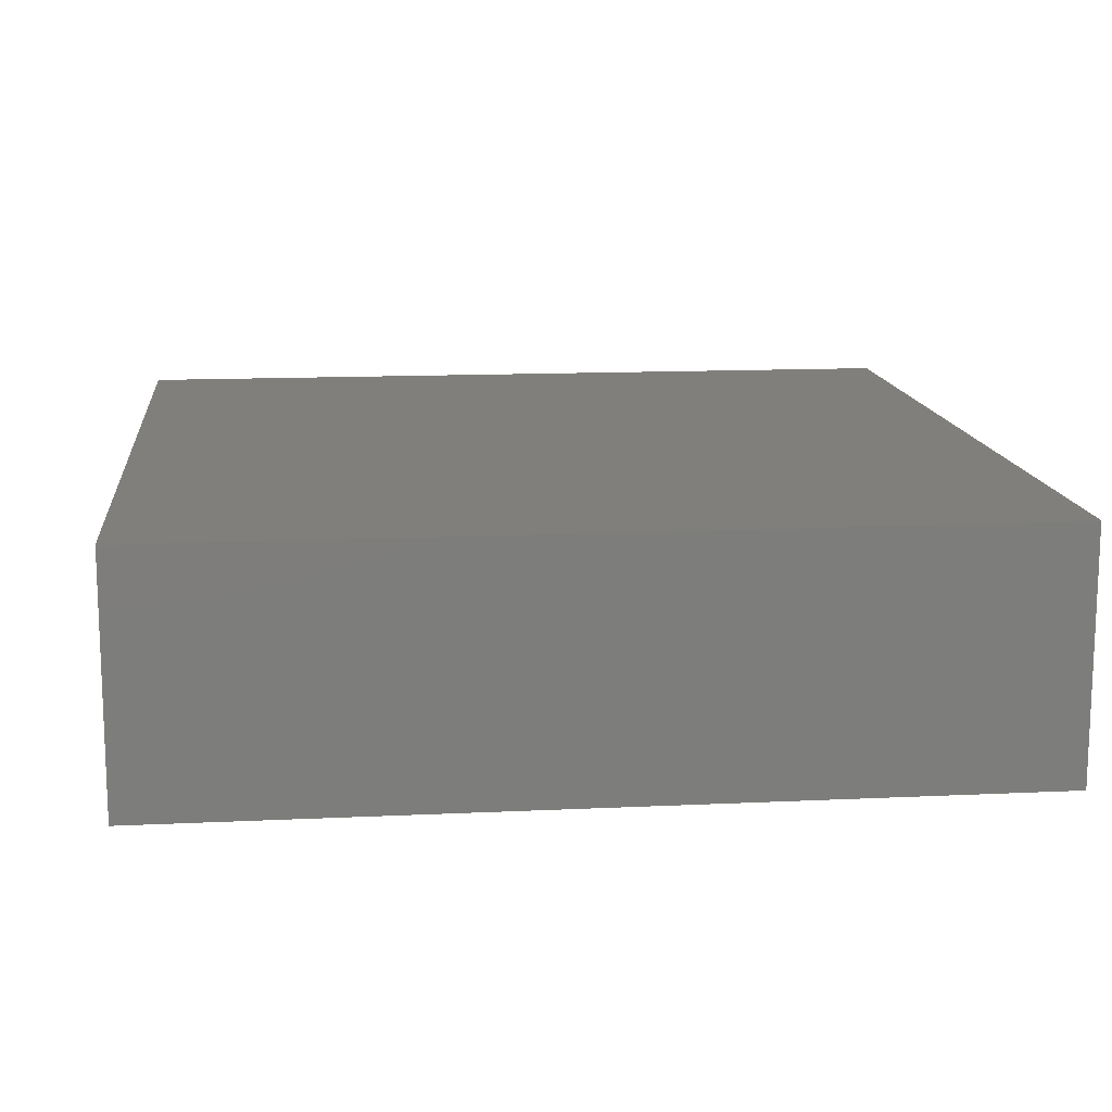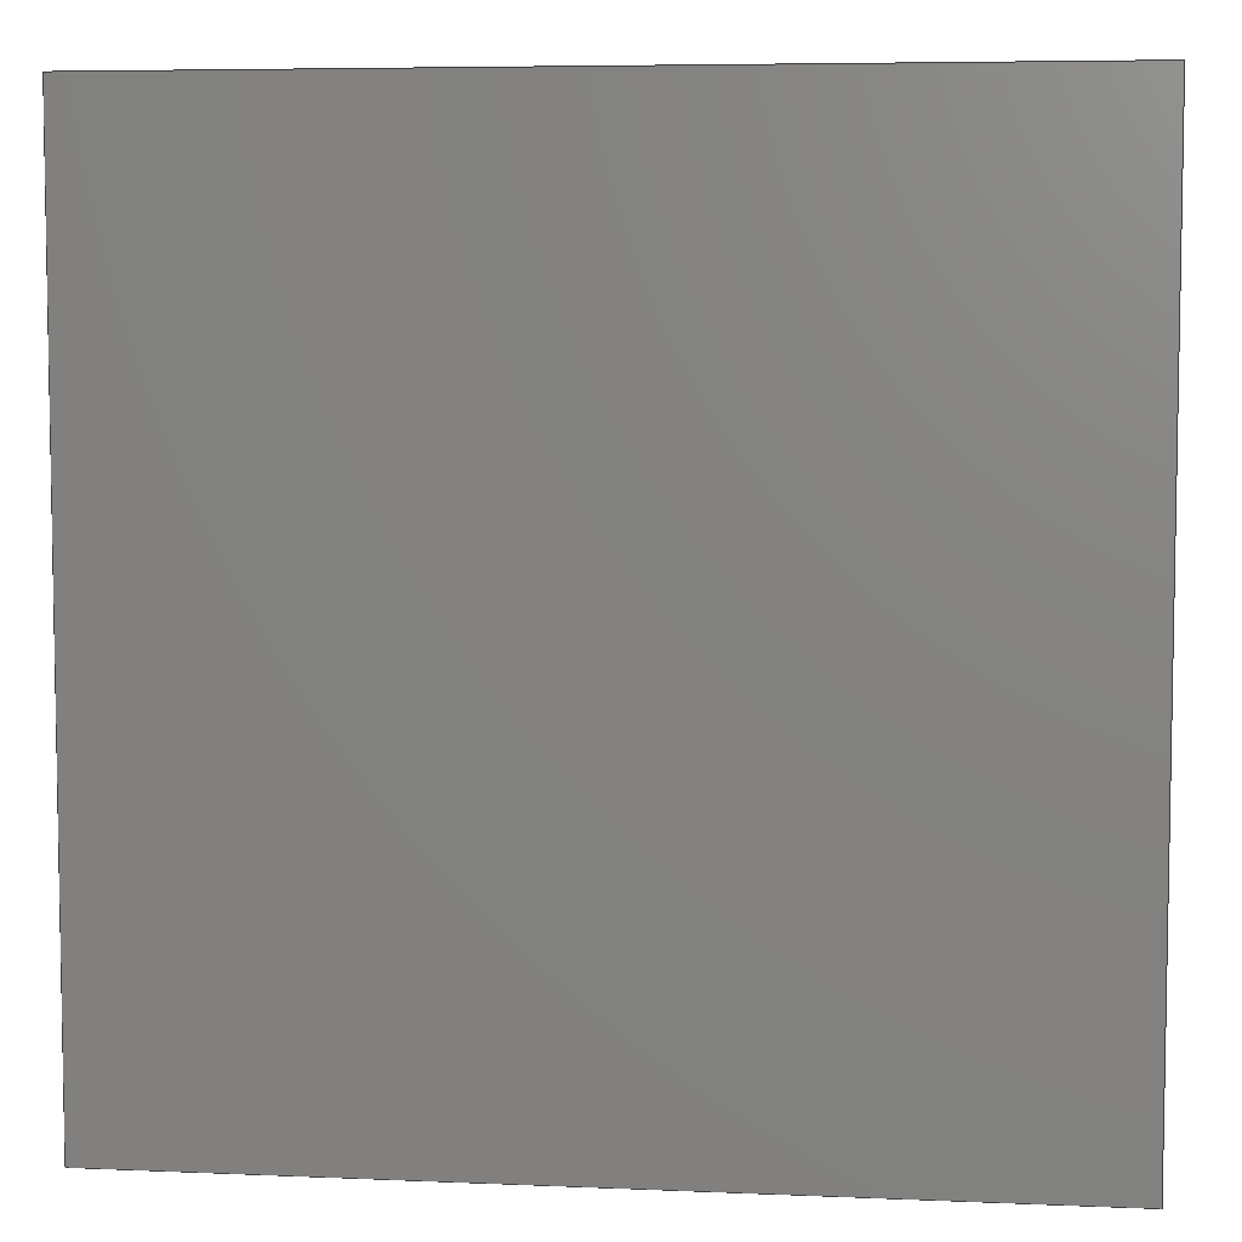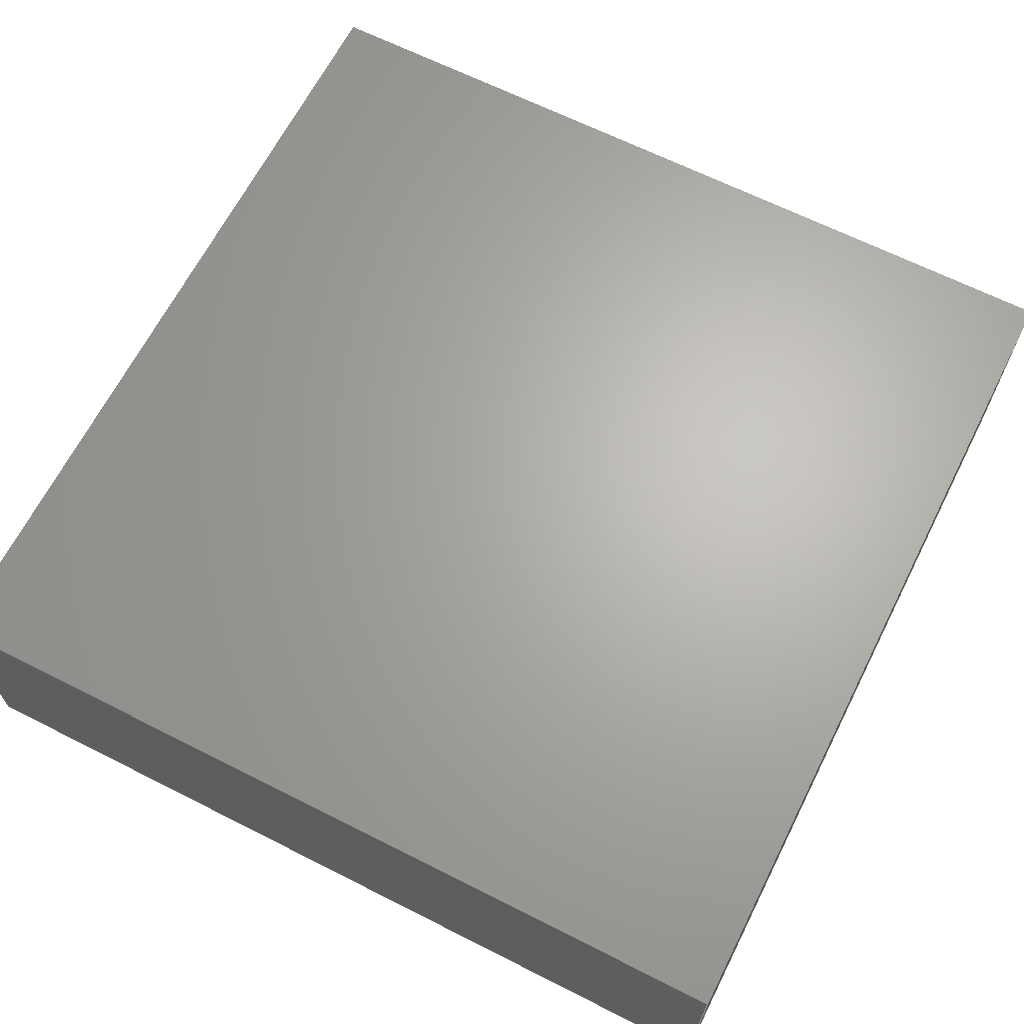
<metadata>
{"format":"step","ext":"step","renderer":"f3d","projection":"perspective","resolution":1024,"background":"white","views":[{"elev":13.5,"azim":83.9,"up":"+Z"},{"elev":6.1,"azim":-172.7,"up":"+Y"},{"elev":65.6,"azim":116.9,"up":"+Z"}]}
</metadata>
<code>
ISO-10303-21;
DATA;
#1 = DIRECTION ( 'NONE',  ( -0, -0, -1 ) ) ;
#2 = CARTESIAN_POINT ( 'NONE',  ( 0.05906, 0.05906, 0 ) ) ;
#3 = PERSON_AND_ORGANIZATION ( #39, #23 ) ;
#4 = COORDINATED_UNIVERSAL_TIME_OFFSET ( 5, 0, .BEHIND. ) ;
#5 = EDGE_CURVE ( 'NONE', #174, #195, #58, .T. ) ;
#6 = DIRECTION ( 'NONE',  ( 0, 0, 1 ) ) ;
#7 = EDGE_CURVE ( 'NONE', #160, #180, #234, .T. ) ;
#8 = CC_DESIGN_APPROVAL ( #233, ( #190 ) ) ;
#9 = CALENDAR_DATE ( 2016, 2, 6 ) ;
#10 = PERSON_AND_ORGANIZATION ( #39, #23 ) ;
#11 = DATE_TIME_ROLE ( 'creation_date' ) ;
#12 = ORIENTED_EDGE ( 'NONE', *, *, #135, .F. ) ;
#13 = SECURITY_CLASSIFICATION_LEVEL ( 'unclassified' ) ;
#14 = PERSON_AND_ORGANIZATION ( #39, #23 ) ;
#15 = ORIENTED_EDGE ( 'NONE', *, *, #91, .T. ) ;
#16 = DIRECTION ( 'NONE',  ( -2.168e-16, -1, 0 ) ) ;
#17 = LOCAL_TIME ( 13, 8, 33, #162 ) ;
#18 = CARTESIAN_POINT ( 'NONE',  ( -0.05906, -0.05906, 0 ) ) ;
#19 = CC_DESIGN_SECURITY_CLASSIFICATION ( #190, ( #121 ) ) ;
#20 = EDGE_LOOP ( 'NONE', ( #148, #165, #210, #182 ) ) ;
#21 = ADVANCED_FACE ( 'NONE', ( #77 ), #155, .F. ) ;
#22 = DIRECTION ( 'NONE',  ( 1, 0, 0 ) ) ;
#23 = ORGANIZATION ( 'UNSPECIFIED', 'UNSPECIFIED', '' ) ;
#24 = PRODUCT_RELATED_PRODUCT_CATEGORY ( 'detail', '', ( #42 ) ) ;
#25 = AXIS2_PLACEMENT_3D ( 'NONE', #26, #6, #136 ) ;
#26 = CARTESIAN_POINT ( 'NONE',  ( 0, 0, 0 ) ) ;
#27 = PERSON_AND_ORGANIZATION_ROLE ( 'classification_officer' ) ;
#28 = PRODUCT_DEFINITION_SHAPE ( 'NONE', 'NONE',  #46 ) ;
#29 = ORIENTED_EDGE ( 'NONE', *, *, #5, .F. ) ;
#30 = APPROVAL_ROLE ( '' ) ;
#31 = CARTESIAN_POINT ( 'NONE',  ( 0.05906, 0.05906, 0.03386 ) ) ;
#32 = AXIS2_PLACEMENT_3D ( 'NONE', #56, #183, #36 ) ;
#33 = ORIENTED_EDGE ( 'NONE', *, *, #7, .T. ) ;
#34 = CARTESIAN_POINT ( 'NONE',  ( -0.05906, 0.05906, 0 ) ) ;
#35 = ORIENTED_EDGE ( 'NONE', *, *, #135, .T. ) ;
#36 = DIRECTION ( 'NONE',  ( 2.168e-16, -1, 0 ) ) ;
#37 = CC_DESIGN_PERSON_AND_ORGANIZATION_ASSIGNMENT ( #185, #104, ( #42 ) ) ;
#38 = ORIENTED_EDGE ( 'NONE', *, *, #59, .T. ) ;
#39 = PERSON ( 'UNSPECIFIED', 'UNSPECIFIED', 'UNSPECIFIED', ('UNSPECIFIED'), ('UNSPECIFIED'), ('UNSPECIFIED') ) ;
#40 = ORIENTED_EDGE ( 'NONE', *, *, #5, .T. ) ;
#41 = CARTESIAN_POINT ( 'NONE',  ( -0.05906, -0.05906, 0.03386 ) ) ;
#42 = PRODUCT ( 'LGA16 3x3x086mm()_ACCGYROLSM6DS0_Default_sldprt', 'LGA16 3x3x086mm()_ACCGYROLSM6DS0_Default_sldprt', '', ( #194 ) ) ;
#43 = ORIENTED_EDGE ( 'NONE', *, *, #48, .T. ) ;
#44 = DATE_TIME_ROLE ( 'classification_date' ) ;
#45 = CARTESIAN_POINT ( 'NONE',  ( 0.05906, 0.05906, 0.03386 ) ) ;
#46 = PRODUCT_DEFINITION ( 'UNKNOWN', '', #121, #47 ) ;
#47 = DESIGN_CONTEXT ( 'detailed design', #102, 'design' ) ;
#48 = EDGE_CURVE ( 'NONE', #193, #240, #238, .T. ) ;
#49 =( LENGTH_UNIT ( ) NAMED_UNIT ( * ) SI_UNIT ( $, .METRE. ) );
#50 = ADVANCED_FACE ( 'NONE', ( #68 ), #161, .T. ) ;
#51 = ORIENTED_EDGE ( 'NONE', *, *, #149, .F. ) ;
#52 = DIRECTION ( 'NONE',  ( 1, 0, 0 ) ) ;
#53 = AXIS2_PLACEMENT_3D ( 'NONE', #120, #218, #115 ) ;
#54 = ADVANCED_FACE ( 'NONE', ( #83 ), #151, .F. ) ;
#55 = PERSON_AND_ORGANIZATION ( #39, #23 ) ;
#56 = CARTESIAN_POINT ( 'NONE',  ( 0.05906, -0.05906, 0.03386 ) ) ;
#57 = CARTESIAN_POINT ( 'NONE',  ( 0.05906, 0.05906, 0.03386 ) ) ;
#58 = LINE ( 'NONE', #2, #187 ) ;
#59 = EDGE_CURVE ( 'NONE', #180, #193, #143, .T. ) ;
#60 = VECTOR ( 'NONE', #228, 39.37 ) ;
#61 = VERTEX_POINT ( 'NONE', #105 ) ;
#62 = EDGE_LOOP ( 'NONE', ( #40, #159, #86, #216 ) ) ;
#63 = APPROVAL_DATE_TIME ( #106, #67 ) ;
#64 = APPROVAL_DATE_TIME ( #81, #132 ) ;
#65 = PERSON_AND_ORGANIZATION ( #39, #23 ) ;
#66 = AXIS2_PLACEMENT_3D ( 'NONE', #221, #146, #225 ) ;
#67 = APPROVAL ( #235, 'UNSPECIFIED' ) ;
#68 = FACE_OUTER_BOUND ( 'NONE', #239, .T. ) ;
#69 = LINE ( 'NONE', #206, #181 ) ;
#70 = LINE ( 'NONE', #34, #79 ) ;
#71 = CARTESIAN_POINT ( 'NONE',  ( -0.05906, -0.05906, 0.03386 ) ) ;
#72 = VECTOR ( 'NONE', #196, 39.37 ) ;
#73 = LINE ( 'NONE', #147, #92 ) ;
#74 = APPLICATION_PROTOCOL_DEFINITION ( 'international standard', 'config_control_design', 1994, #102 ) ;
#75 = DIMENSIONAL_EXPONENTS ( 1, 0, 0, 0, 0, 0, 0 ) ;
#76 = DIRECTION ( 'NONE',  ( -0, 0, 1 ) ) ;
#77 = FACE_OUTER_BOUND ( 'NONE', #62, .T. ) ;
#78 = AXIS2_PLACEMENT_3D ( 'NONE', #31, #226, #222 ) ;
#79 = VECTOR ( 'NONE', #16, 39.37 ) ;
#80 = APPROVAL_STATUS ( 'not_yet_approved' ) ;
#81 = DATE_AND_TIME ( #156, #202 ) ;
#82 = EDGE_CURVE ( 'NONE', #219, #61, #73, .T. ) ;
#83 = FACE_OUTER_BOUND ( 'NONE', #20, .T. ) ;
#84 = CC_DESIGN_APPROVAL ( #67, ( #46 ) ) ;
#85 = APPROVAL_PERSON_ORGANIZATION ( #14, #67, #232 ) ;
#86 = ORIENTED_EDGE ( 'NONE', *, *, #7, .F. ) ;
#87 = CARTESIAN_POINT ( 'NONE',  ( -0.05906, 0.05906, 0.03386 ) ) ;
#88 = DATE_AND_TIME ( #110, #177 ) ;
#89 = CARTESIAN_POINT ( 'NONE',  ( -0.05906, 0.05906, 0 ) ) ;
#90 = CALENDAR_DATE ( 2016, 2, 6 ) ;
#91 = EDGE_CURVE ( 'NONE', #193, #219, #131, .T. ) ;
#92 = VECTOR ( 'NONE', #111, 39.37 ) ;
#93 = PERSON_AND_ORGANIZATION ( #39, #23 ) ;
#94 = COORDINATED_UNIVERSAL_TIME_OFFSET ( 5, 0, .BEHIND. ) ;
#95 = CARTESIAN_POINT ( 'NONE',  ( 0.05906, 0.05906, 0 ) ) ;
#96 = CC_DESIGN_PERSON_AND_ORGANIZATION_ASSIGNMENT ( #3, #133, ( #46 ) ) ;
#97 = MANIFOLD_SOLID_BREP ( 'Component_Outline', #229 ) ;
#98 = PERSON_AND_ORGANIZATION ( #39, #23 ) ;
#99 = APPLICATION_CONTEXT ( 'configuration controlled 3d designs of mechanical parts and assemblies' ) ;
#100 = DATE_AND_TIME ( #9, #17 ) ;
#101 = CARTESIAN_POINT ( 'NONE',  ( 0.05906, 0.05906, 0.03386 ) ) ;
#102 = APPLICATION_CONTEXT ( 'configuration controlled 3d designs of mechanical parts and assemblies' ) ;
#103 = ADVANCED_FACE ( 'NONE', ( #125 ), #145, .F. ) ;
#104 = PERSON_AND_ORGANIZATION_ROLE ( 'design_owner' ) ;
#105 = CARTESIAN_POINT ( 'NONE',  ( 0.05906, -0.05906, 0 ) ) ;
#106 = DATE_AND_TIME ( #90, #112 ) ;
#107 = LINE ( 'NONE', #101, #198 ) ;
#108 = CC_DESIGN_DATE_AND_TIME_ASSIGNMENT ( #100, #11, ( #46 ) ) ;
#109 = EDGE_CURVE ( 'NONE', #61, #174, #144, .T. ) ;
#110 = CALENDAR_DATE ( 2016, 2, 6 ) ;
#111 = DIRECTION ( 'NONE',  ( -0, -0, -1 ) ) ;
#112 = LOCAL_TIME ( 13, 8, 33, #114 ) ;
#113 = ORIENTED_EDGE ( 'NONE', *, *, #119, .F. ) ;
#114 = COORDINATED_UNIVERSAL_TIME_OFFSET ( 5, 0, .BEHIND. ) ;
#115 = DIRECTION ( 'NONE',  ( 1, 0, 0 ) ) ;
#116 = DIRECTION ( 'NONE',  ( -2.168e-16, -1, 0 ) ) ;
#117 = SHAPE_DEFINITION_REPRESENTATION ( #28, #227 ) ;
#118 = AXIS2_PLACEMENT_3D ( 'NONE', #141, #76, #52 ) ;
#119 = EDGE_CURVE ( 'NONE', #160, #174, #107, .T. ) ;
#120 = CARTESIAN_POINT ( 'NONE',  ( -0.05906, -0.05906, 0.03386 ) ) ;
#121 = PRODUCT_DEFINITION_FORMATION_WITH_SPECIFIED_SOURCE ( 'ANY', '', #42, .NOT_KNOWN. ) ;
#122 = EDGE_CURVE ( 'NONE', #180, #195, #231, .T. ) ;
#123 = FACE_OUTER_BOUND ( 'NONE', #215, .T. ) ;
#124 = CARTESIAN_POINT ( 'NONE',  ( -0.05906, 0.05906, 0.03386 ) ) ;
#125 = FACE_OUTER_BOUND ( 'NONE', #154, .T. ) ;
#126 = VECTOR ( 'NONE', #188, 39.37 ) ;
#127 = ORIENTED_EDGE ( 'NONE', *, *, #82, .T. ) ;
#128 = VECTOR ( 'NONE', #116, 39.37 ) ;
#129 = EDGE_LOOP ( 'NONE', ( #168, #113, #12, #127 ) ) ;
#130 = VECTOR ( 'NONE', #22, 39.37 ) ;
#131 = LINE ( 'NONE', #236, #130 ) ;
#132 = APPROVAL ( #138, 'UNSPECIFIED' ) ;
#133 = PERSON_AND_ORGANIZATION_ROLE ( 'creator' ) ;
#134 =( NAMED_UNIT ( * ) SI_UNIT ( $, .STERADIAN. ) SOLID_ANGLE_UNIT ( ) );
#135 = EDGE_CURVE ( 'NONE', #219, #160, #69, .T. ) ;
#136 = DIRECTION ( 'NONE',  ( 1, 0, 0 ) ) ;
#137 = APPROVAL_ROLE ( '' ) ;
#138 = APPROVAL_STATUS ( 'not_yet_approved' ) ;
#139 = PERSON_AND_ORGANIZATION_ROLE ( 'design_supplier' ) ;
#140 = PERSON_AND_ORGANIZATION_ROLE ( 'creator' ) ;
#141 = CARTESIAN_POINT ( 'NONE',  ( -0.05906, -0.05906, 0 ) ) ;
#142 = CC_DESIGN_APPROVAL ( #132, ( #121 ) ) ;
#143 = LINE ( 'NONE', #124, #128 ) ;
#144 = LINE ( 'NONE', #192, #126 ) ;
#145 = PLANE ( 'NONE',  #118 ) ;
#146 = DIRECTION ( 'NONE',  ( 1, -2.168e-16, 0 ) ) ;
#147 = CARTESIAN_POINT ( 'NONE',  ( 0.05906, -0.05906, 0.03386 ) ) ;
#148 = ORIENTED_EDGE ( 'NONE', *, *, #224, .T. ) ;
#149 = EDGE_CURVE ( 'NONE', #240, #61, #163, .T. ) ;
#150 = ORIENTED_EDGE ( 'NONE', *, *, #82, .F. ) ;
#151 = PLANE ( 'NONE',  #66 ) ;
#152 = APPROVAL_DATE_TIME ( #208, #233 ) ;
#153 = CARTESIAN_POINT ( 'NONE',  ( -0.05906, -0.05906, 0.03386 ) ) ;
#154 = EDGE_LOOP ( 'NONE', ( #200, #29, #184, #51 ) ) ;
#155 = PLANE ( 'NONE',  #78 ) ;
#156 = CALENDAR_DATE ( 2016, 2, 6 ) ;
#157 = DIRECTION ( 'NONE',  ( -1, 0, 0 ) ) ;
#158 = CC_DESIGN_PERSON_AND_ORGANIZATION_ASSIGNMENT ( #93, #140, ( #121 ) ) ;
#159 = ORIENTED_EDGE ( 'NONE', *, *, #122, .F. ) ;
#160 = VERTEX_POINT ( 'NONE', #45 ) ;
#161 = PLANE ( 'NONE',  #53 ) ;
#162 = COORDINATED_UNIVERSAL_TIME_OFFSET ( 5, 0, .BEHIND. ) ;
#163 = LINE ( 'NONE', #166, #72 ) ;
#164 = ADVANCED_FACE ( 'NONE', ( #123 ), #179, .F. ) ;
#165 = ORIENTED_EDGE ( 'NONE', *, *, #48, .F. ) ;
#166 = CARTESIAN_POINT ( 'NONE',  ( -0.05906, -0.05906, 0 ) ) ;
#167 = ADVANCED_FACE ( 'NONE', ( #171 ), #197, .F. ) ;
#168 = ORIENTED_EDGE ( 'NONE', *, *, #109, .T. ) ;
#169 = CARTESIAN_POINT ( 'NONE',  ( -0.05906, 0.05906, 0.03386 ) ) ;
#170 = APPROVAL_PERSON_ORGANIZATION ( #98, #233, #30 ) ;
#171 = FACE_OUTER_BOUND ( 'NONE', #129, .T. ) ;
#172 = CC_DESIGN_PERSON_AND_ORGANIZATION_ASSIGNMENT ( #55, #139, ( #121 ) ) ;
#173 = AXIS2_PLACEMENT_3D ( 'NONE', #71, #178, #176 ) ;
#174 = VERTEX_POINT ( 'NONE', #95 ) ;
#175 = UNCERTAINTY_MEASURE_WITH_UNIT (LENGTH_MEASURE( 1e-05 ), #217, 'distance_accuracy_value', 'NONE');
#176 = DIRECTION ( 'NONE',  ( 0, -0, 1 ) ) ;
#177 = LOCAL_TIME ( 13, 8, 33, #94 ) ;
#178 = DIRECTION ( 'NONE',  ( 0, 1, 0 ) ) ;
#179 = PLANE ( 'NONE',  #173 ) ;
#180 = VERTEX_POINT ( 'NONE', #87 ) ;
#181 = VECTOR ( 'NONE', #209, 39.37 ) ;
#182 = ORIENTED_EDGE ( 'NONE', *, *, #122, .T. ) ;
#183 = DIRECTION ( 'NONE',  ( -1, -2.168e-16, 0 ) ) ;
#184 = ORIENTED_EDGE ( 'NONE', *, *, #109, .F. ) ;
#185 = PERSON_AND_ORGANIZATION ( #39, #23 ) ;
#186 =( NAMED_UNIT ( * ) PLANE_ANGLE_UNIT ( ) SI_UNIT ( $, .RADIAN. ) );
#187 = VECTOR ( 'NONE', #214, 39.37 ) ;
#188 = DIRECTION ( 'NONE',  ( -2.168e-16, 1, 0 ) ) ;
#189 =( GEOMETRIC_REPRESENTATION_CONTEXT ( 3 ) GLOBAL_UNCERTAINTY_ASSIGNED_CONTEXT ( ( #175 ) ) GLOBAL_UNIT_ASSIGNED_CONTEXT ( ( #217, #186, #134 ) ) REPRESENTATION_CONTEXT ( 'NONE', 'WORKASPACE' ) );
#190 = SECURITY_CLASSIFICATION ( '', '', #13 ) ;
#191 = VECTOR ( 'NONE', #211, 39.37 ) ;
#192 = CARTESIAN_POINT ( 'NONE',  ( 0.05906, -0.05906, 0 ) ) ;
#193 = VERTEX_POINT ( 'NONE', #41 ) ;
#194 = MECHANICAL_CONTEXT ( 'NONE', #99, 'mechanical' ) ;
#195 = VERTEX_POINT ( 'NONE', #89 ) ;
#196 = DIRECTION ( 'NONE',  ( 1, 0, 0 ) ) ;
#197 = PLANE ( 'NONE',  #32 ) ;
#198 = VECTOR ( 'NONE', #1, 39.37 ) ;
#199 = CARTESIAN_POINT ( 'NONE',  ( 0.05906, -0.05906, 0.03386 ) ) ;
#200 = ORIENTED_EDGE ( 'NONE', *, *, #224, .F. ) ;
#201 = ORIENTED_EDGE ( 'NONE', *, *, #149, .T. ) ;
#202 = LOCAL_TIME ( 13, 8, 33, #4 ) ;
#203 = LENGTH_MEASURE_WITH_UNIT ( LENGTH_MEASURE( 0.0254 ), #49 );
#204 = CALENDAR_DATE ( 2016, 2, 6 ) ;
#205 = APPLICATION_PROTOCOL_DEFINITION ( 'international standard', 'config_control_design', 1994, #99 ) ;
#206 = CARTESIAN_POINT ( 'NONE',  ( 0.05906, -0.05906, 0.03386 ) ) ;
#207 = CC_DESIGN_PERSON_AND_ORGANIZATION_ASSIGNMENT ( #65, #27, ( #190 ) ) ;
#208 = DATE_AND_TIME ( #204, #223 ) ;
#209 = DIRECTION ( 'NONE',  ( -2.168e-16, 1, 0 ) ) ;
#210 = ORIENTED_EDGE ( 'NONE', *, *, #59, .F. ) ;
#211 = DIRECTION ( 'NONE',  ( -0, -0, -1 ) ) ;
#212 = ORIENTED_EDGE ( 'NONE', *, *, #91, .F. ) ;
#213 = VECTOR ( 'NONE', #157, 39.37 ) ;
#214 = DIRECTION ( 'NONE',  ( -1, 0, 0 ) ) ;
#215 = EDGE_LOOP ( 'NONE', ( #201, #150, #212, #43 ) ) ;
#216 = ORIENTED_EDGE ( 'NONE', *, *, #119, .T. ) ;
#217 =( CONVERSION_BASED_UNIT ( 'INCH', #203 ) LENGTH_UNIT ( ) NAMED_UNIT ( #75 ) );
#218 = DIRECTION ( 'NONE',  ( -0, 0, 1 ) ) ;
#219 = VERTEX_POINT ( 'NONE', #199 ) ;
#220 = CC_DESIGN_DATE_AND_TIME_ASSIGNMENT ( #88, #44, ( #190 ) ) ;
#221 = CARTESIAN_POINT ( 'NONE',  ( -0.05906, 0.05906, 0.03386 ) ) ;
#222 = DIRECTION ( 'NONE',  ( 0, -0, -1 ) ) ;
#223 = LOCAL_TIME ( 13, 8, 33, #237 ) ;
#224 = EDGE_CURVE ( 'NONE', #195, #240, #70, .T. ) ;
#225 = DIRECTION ( 'NONE',  ( 2.168e-16, 1, 0 ) ) ;
#226 = DIRECTION ( 'NONE',  ( 0, -1, 0 ) ) ;
#227 = ADVANCED_BREP_SHAPE_REPRESENTATION ( 'LGA16 3x3x086mm()_ACCGYROLSM6DS0_Default_sldprt', ( #97, #25 ), #189 ) ;
#228 = DIRECTION ( 'NONE',  ( -0, -0, -1 ) ) ;
#229 = CLOSED_SHELL ( 'NONE', ( #54, #164, #167, #21, #50, #103 ) ) ;
#230 = APPROVAL_PERSON_ORGANIZATION ( #10, #132, #137 ) ;
#231 = LINE ( 'NONE', #169, #191 ) ;
#232 = APPROVAL_ROLE ( '' ) ;
#233 = APPROVAL ( #80, 'UNSPECIFIED' ) ;
#234 = LINE ( 'NONE', #57, #213 ) ;
#235 = APPROVAL_STATUS ( 'not_yet_approved' ) ;
#236 = CARTESIAN_POINT ( 'NONE',  ( -0.05906, -0.05906, 0.03386 ) ) ;
#237 = COORDINATED_UNIVERSAL_TIME_OFFSET ( 5, 0, .BEHIND. ) ;
#238 = LINE ( 'NONE', #153, #60 ) ;
#239 = EDGE_LOOP ( 'NONE', ( #38, #15, #35, #33 ) ) ;
#240 = VERTEX_POINT ( 'NONE', #18 ) ;
ENDSEC;
END-ISO-10303-21;

</code>
